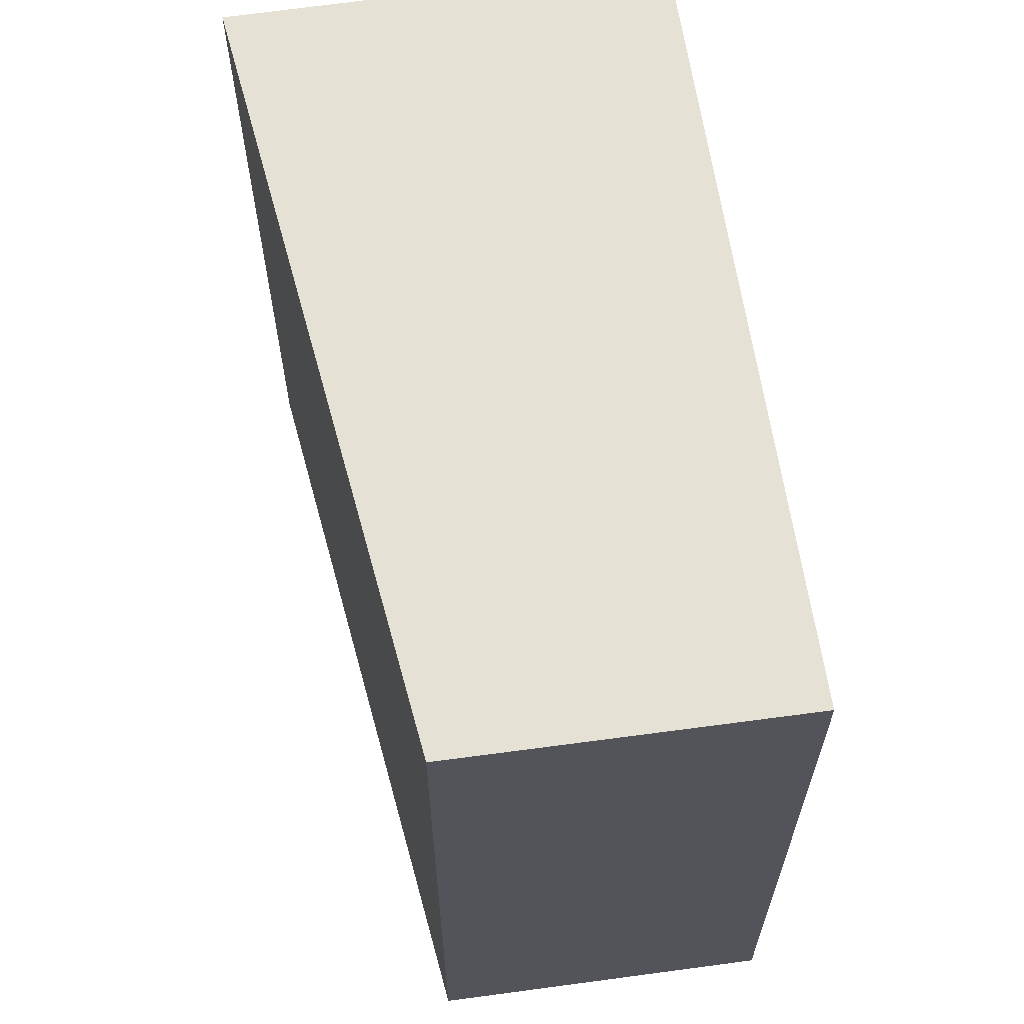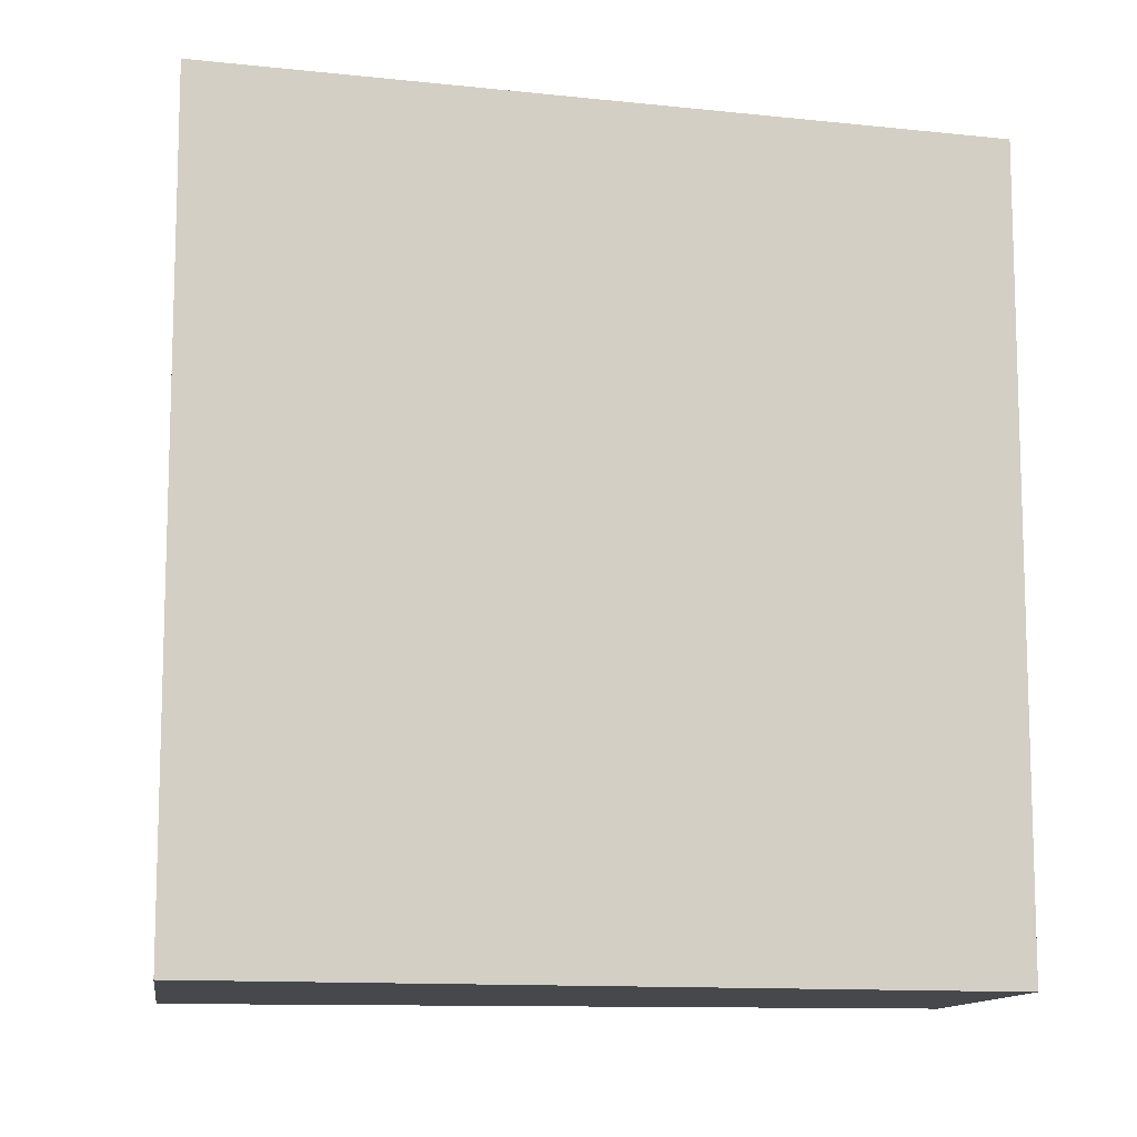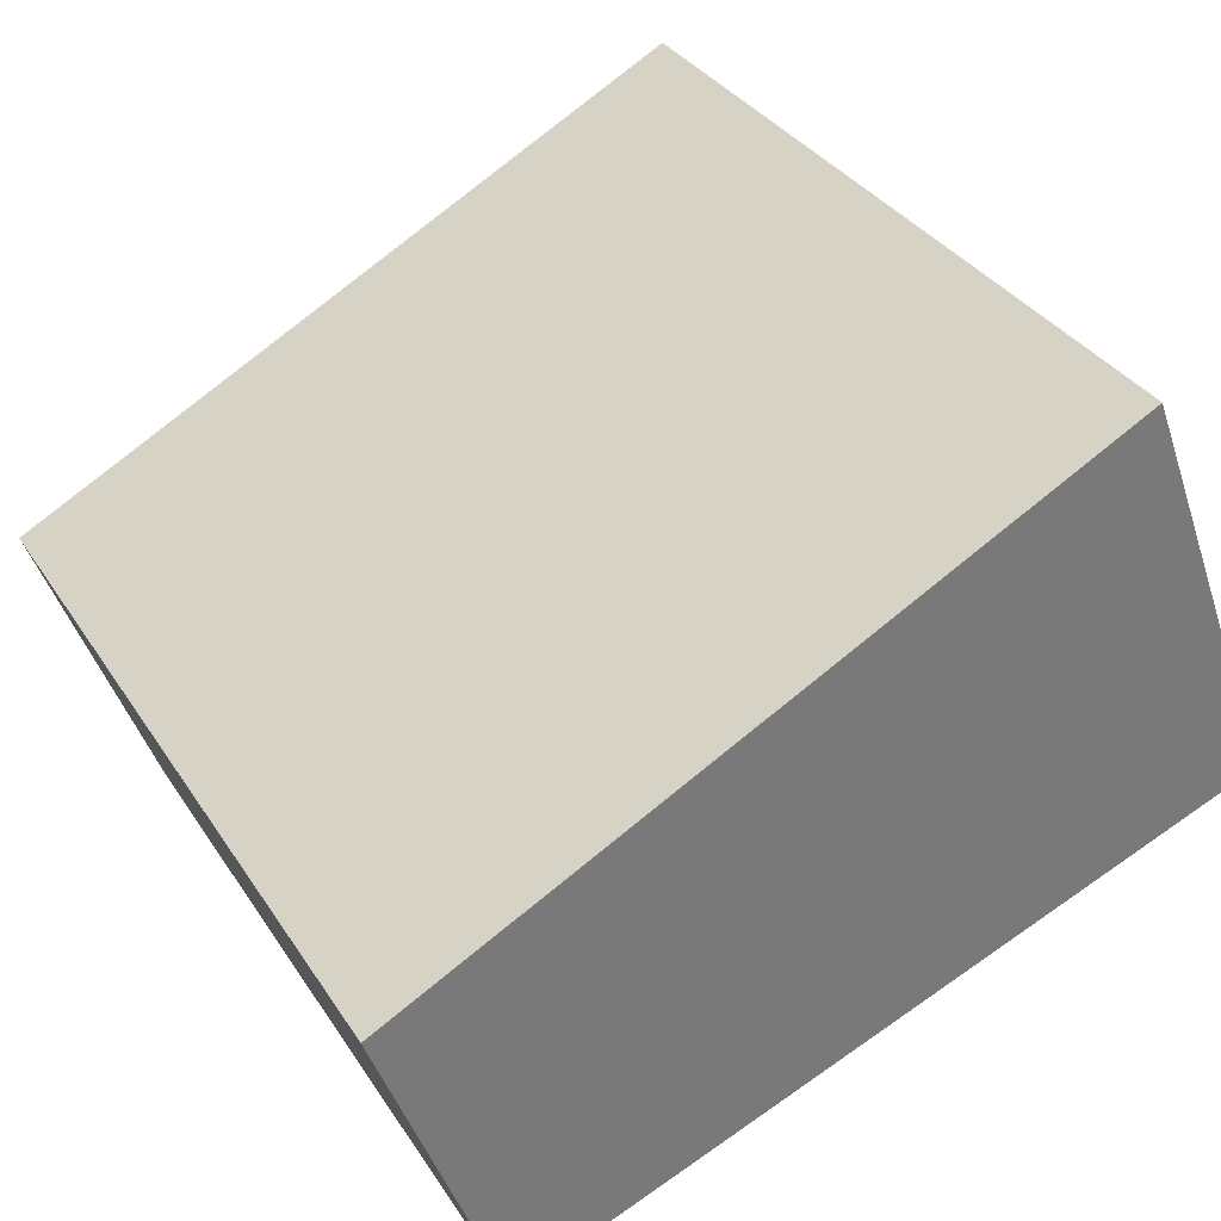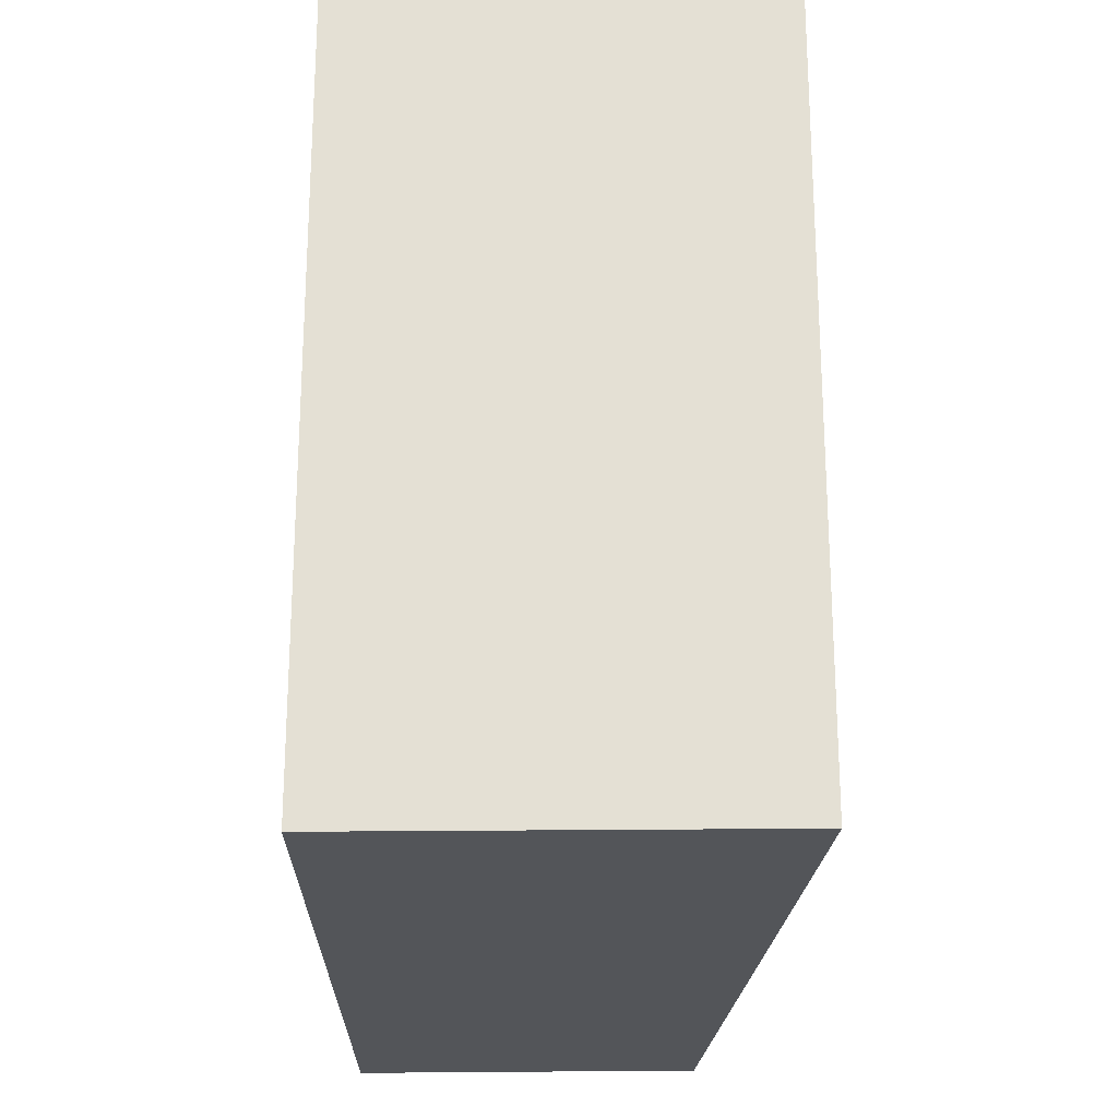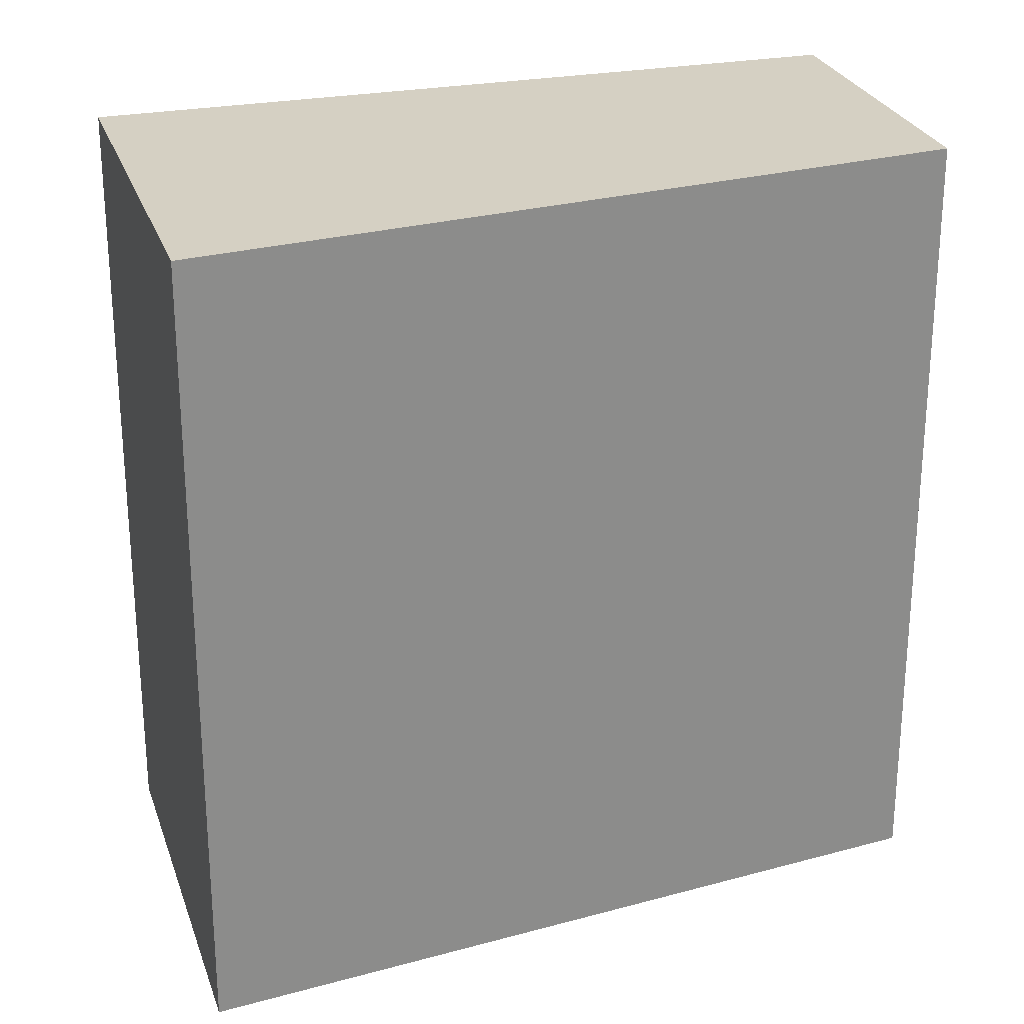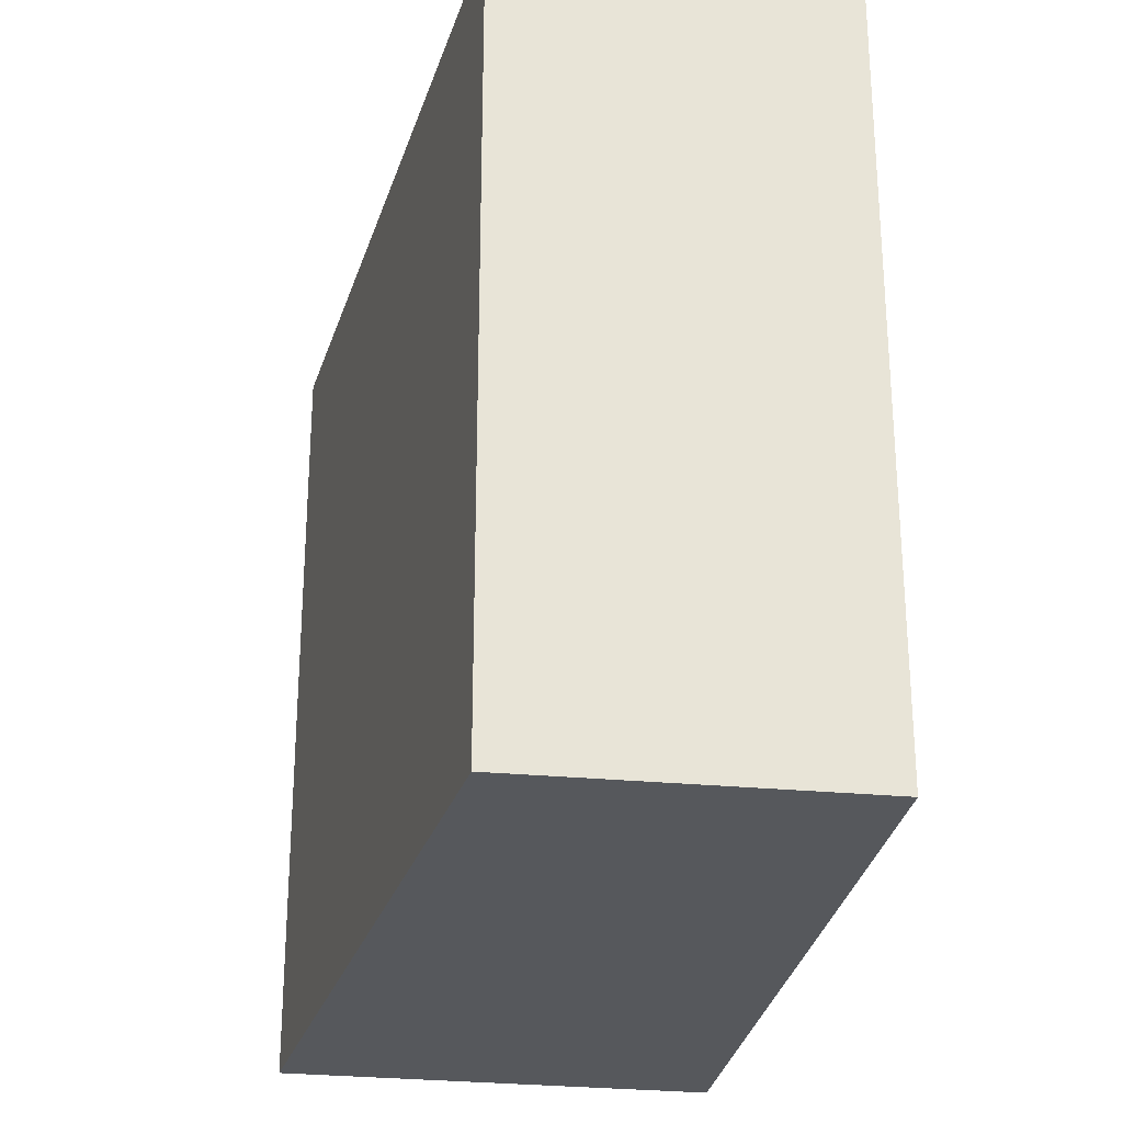
<metadata>
{"format":"obj","ext":"obj","renderer":"f3d","projection":"perspective","resolution":1024,"background":"white","views":[{"elev":64.8,"azim":102.4,"up":"+Y"},{"elev":-11.5,"azim":12.8,"up":"+Y"},{"elev":33.8,"azim":152.0,"up":"+Z"},{"elev":-24.3,"azim":-68.1,"up":"+Y"},{"elev":26.1,"azim":4.1,"up":"+Y"},{"elev":-27.8,"azim":101.9,"up":"+Y"}]}
</metadata>
<code>
v  0 5.52 3.38e-16
v  5.857 5.52 0.287
v  5.036 5.52 -1.953
v  1.065 5.52 2.804
v  5.036 1.196e-16 -1.953
v  0 0 0
v  1.065 -1.717e-16 2.804
v  5.857 -1.757e-17 0.287
g defaultobject
f 1 2 3
f 2 1 4
f 5 1 3
f 1 5 6
f 6 4 1
f 4 6 7
f 7 2 4
f 2 7 8
f 8 3 2
f 3 8 5
f 8 6 5
f 6 8 7

</code>
